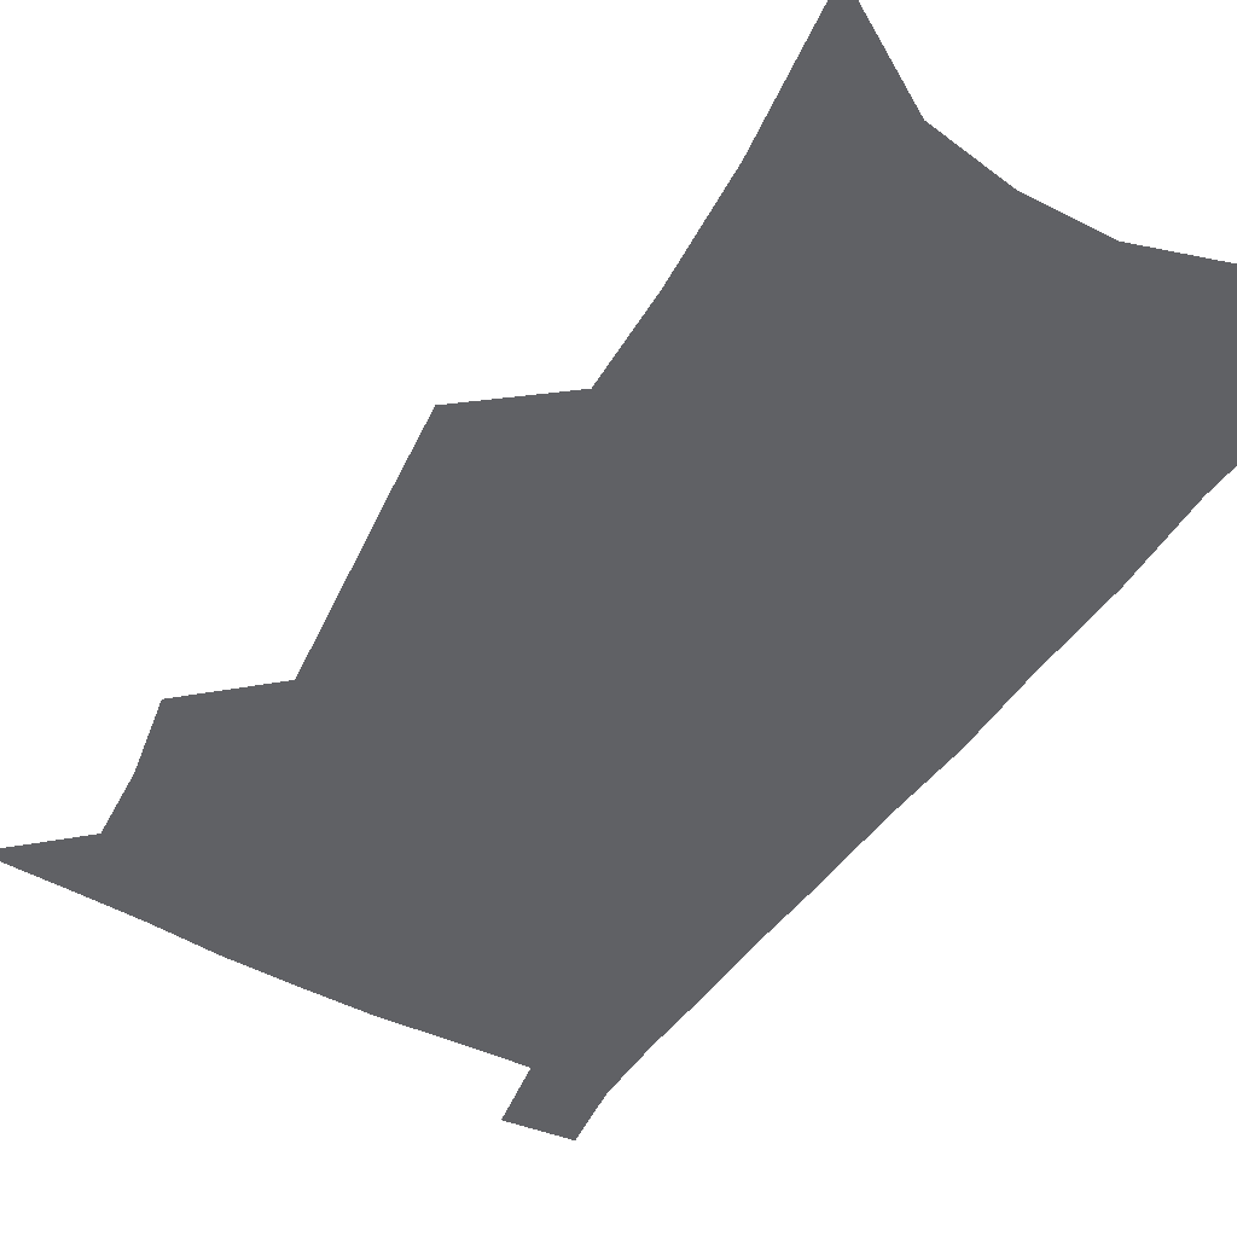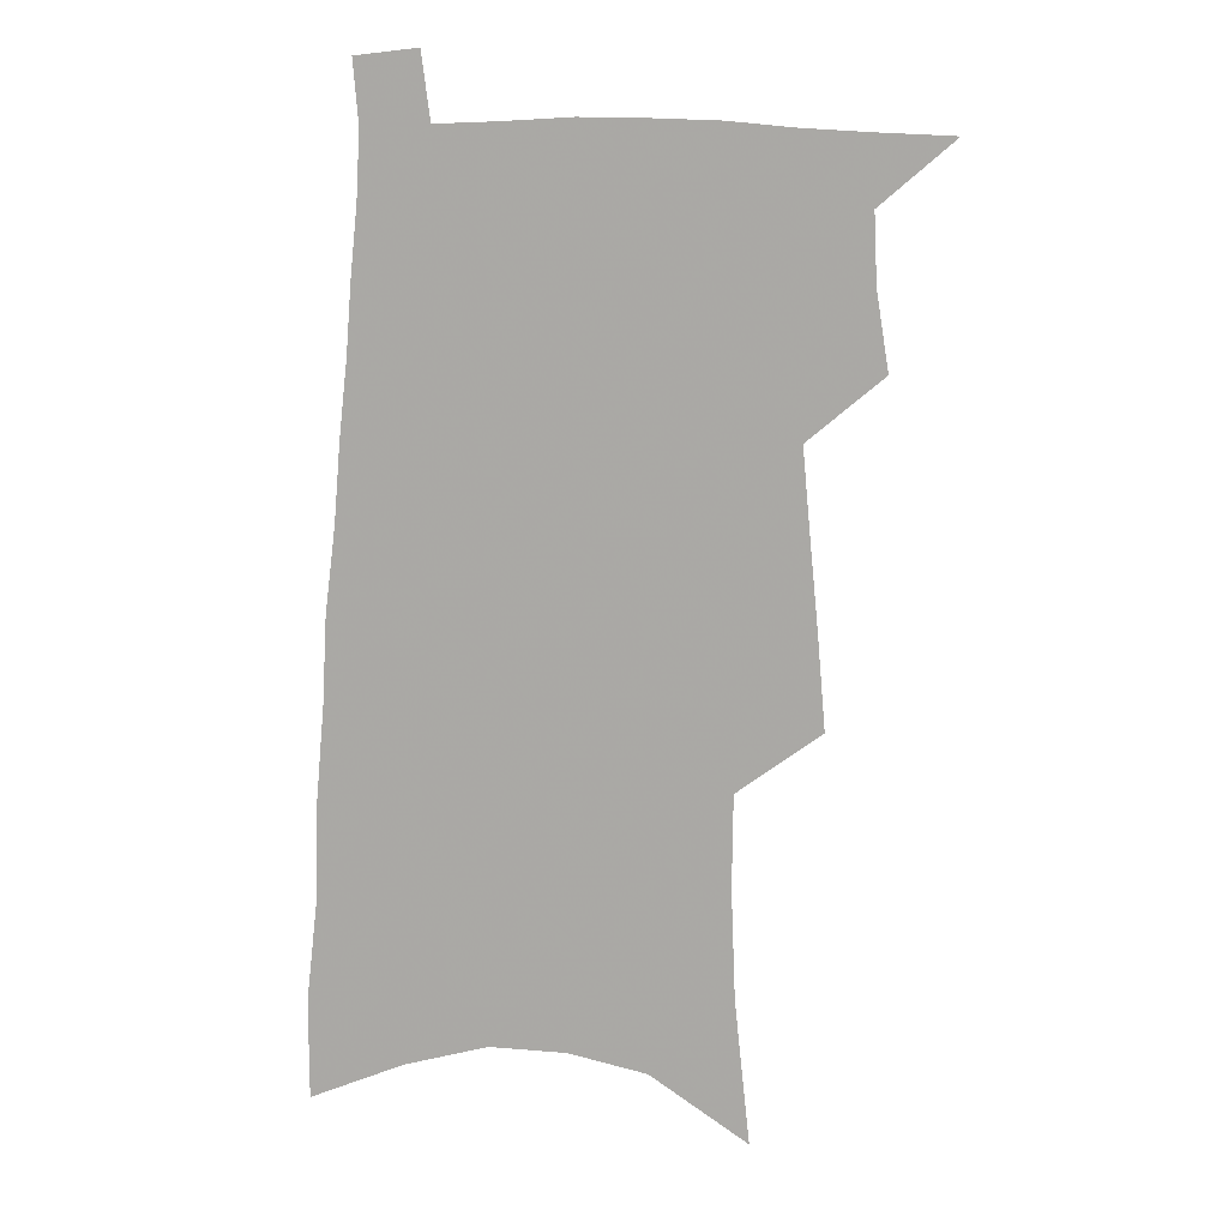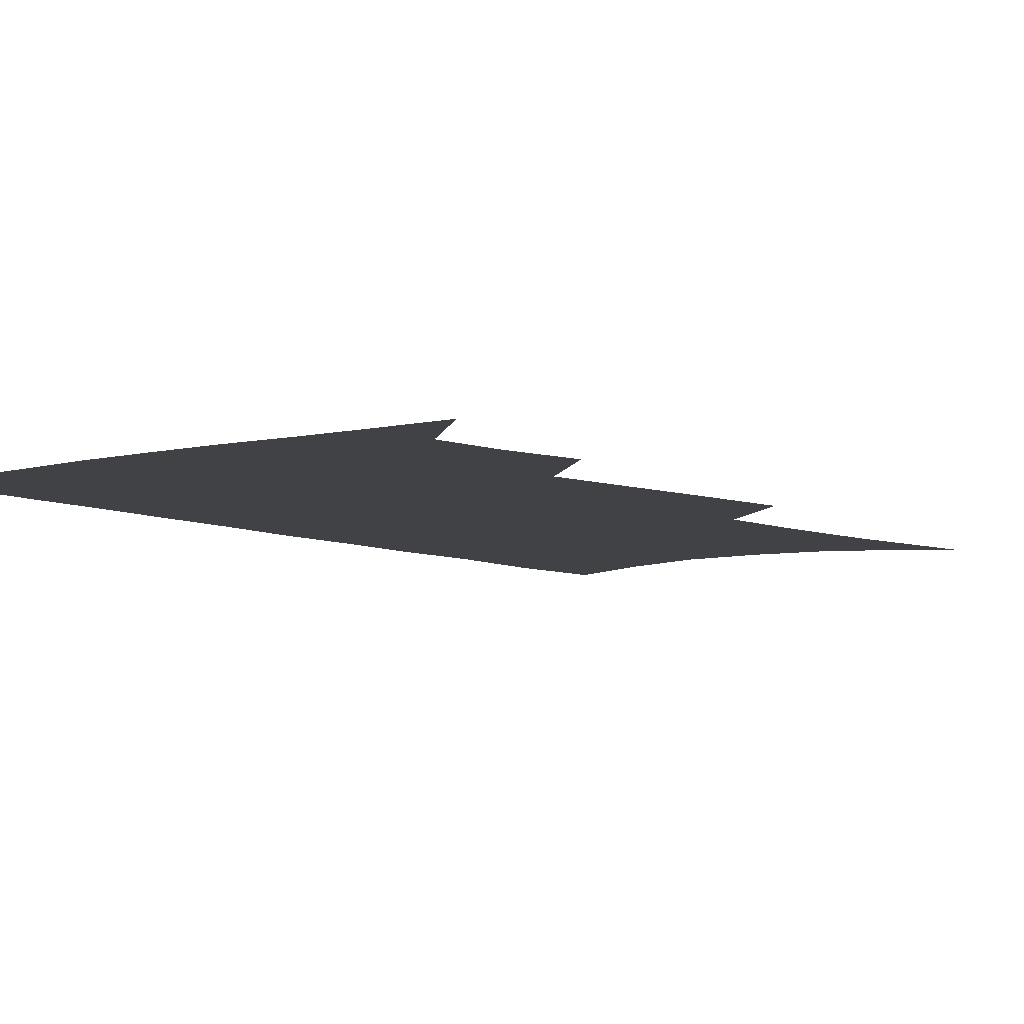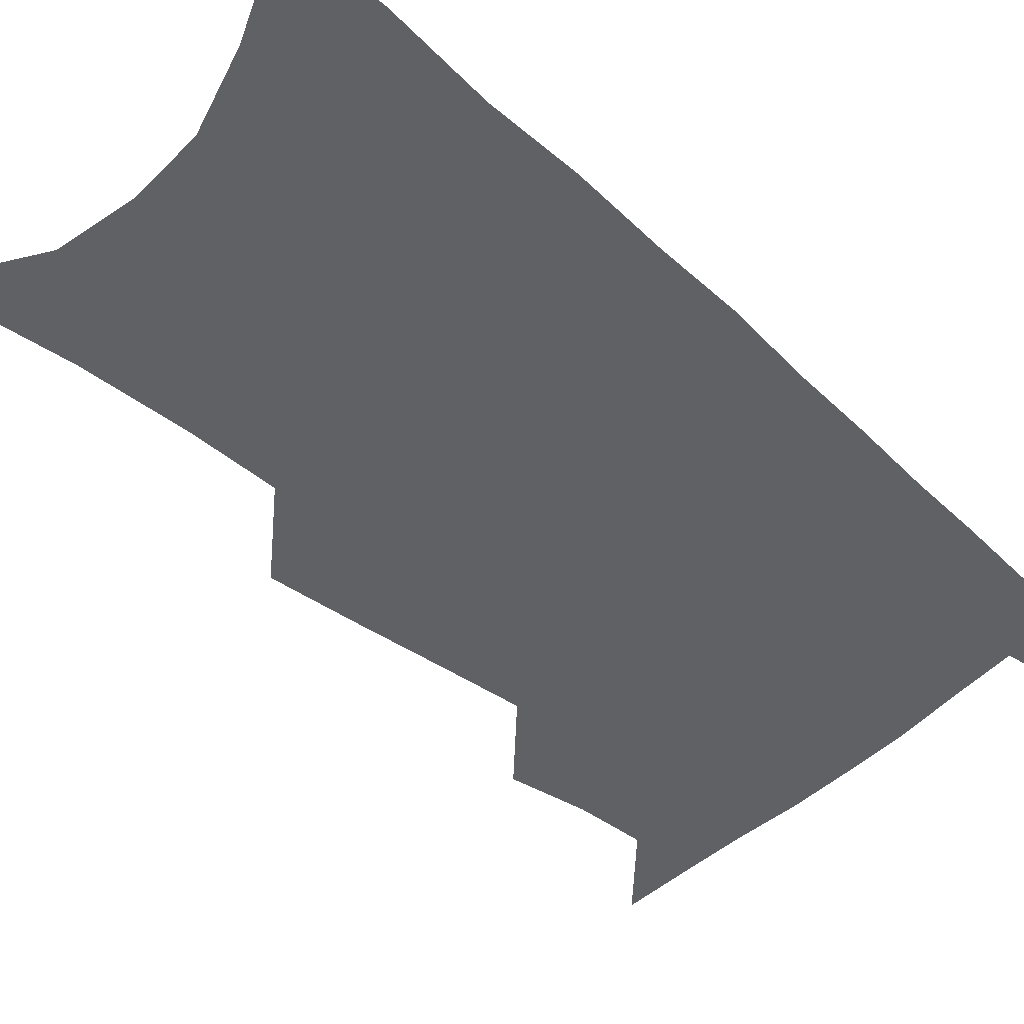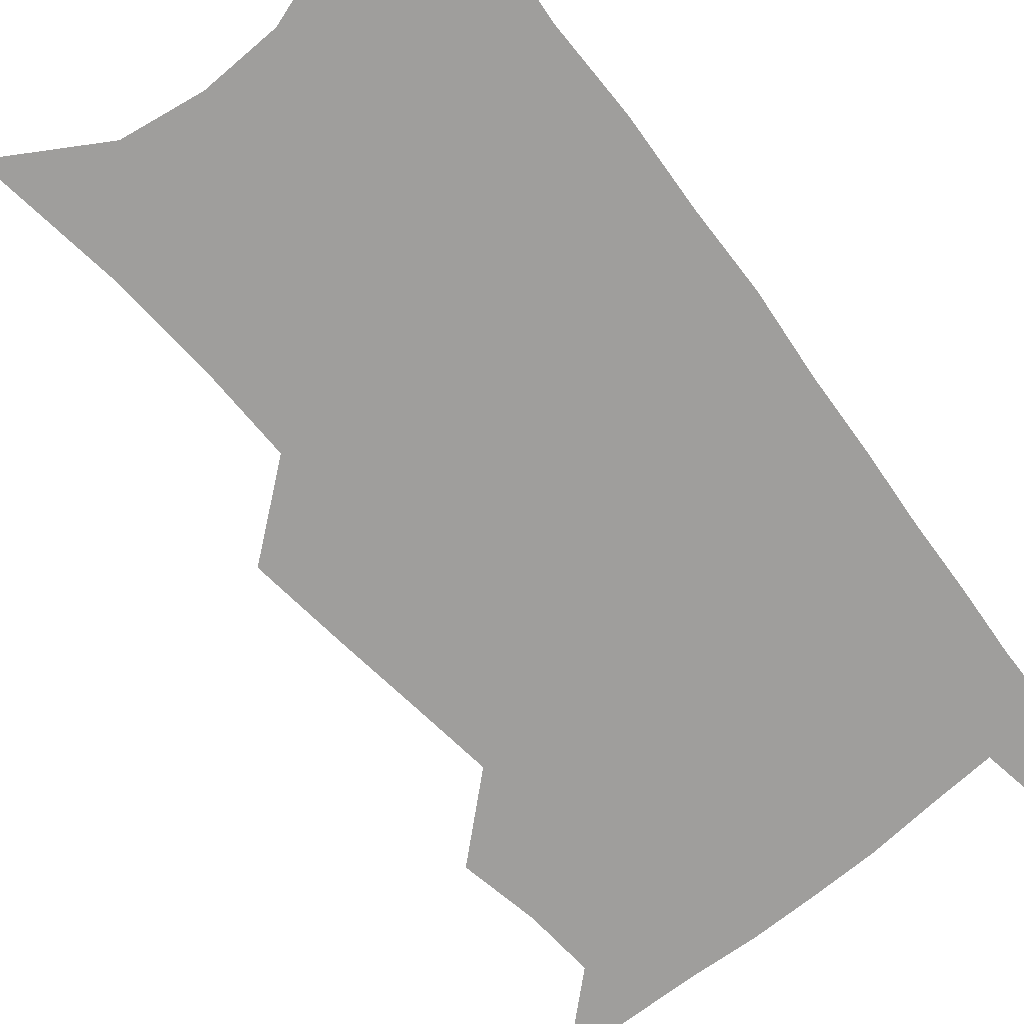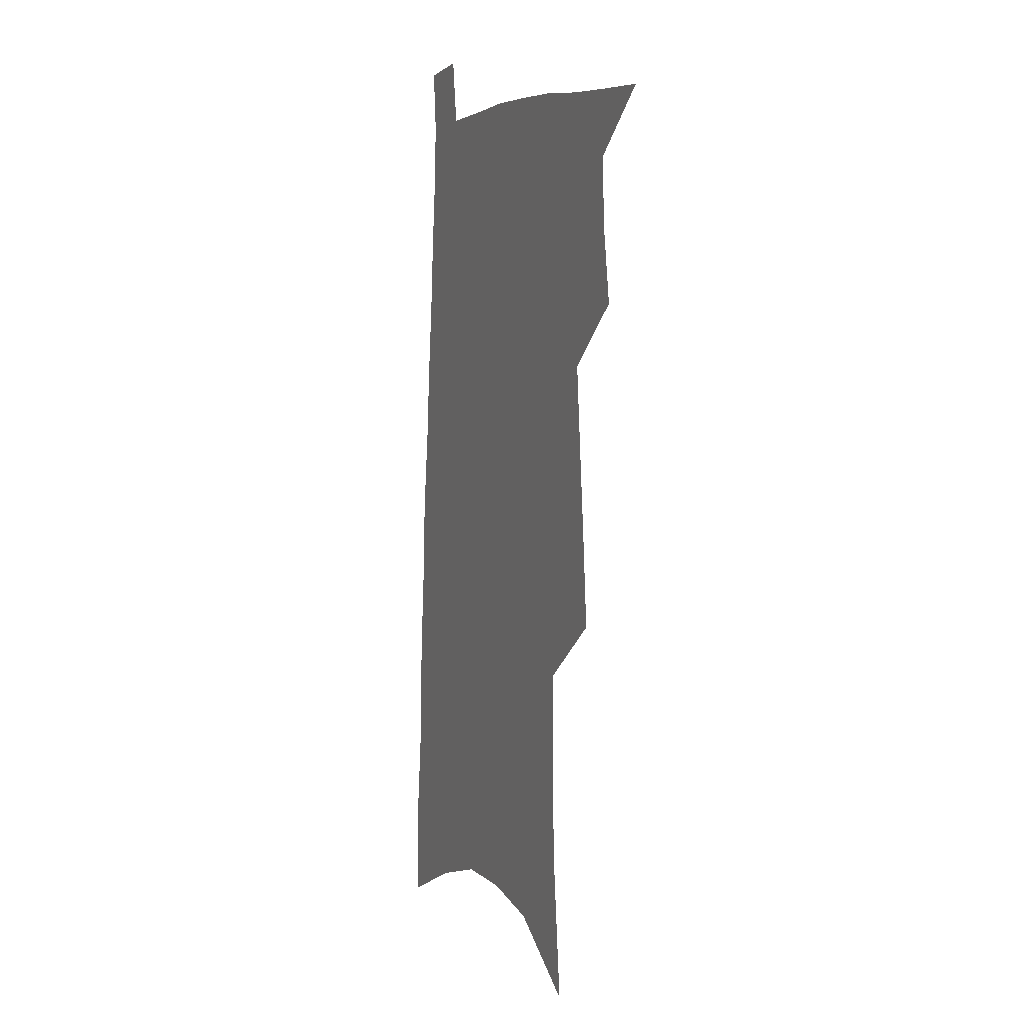
<metadata>
{"format":"obj","ext":"obj","renderer":"f3d","projection":"perspective","resolution":1024,"background":"white","views":[{"elev":-49.4,"azim":-29.2,"up":"+Z"},{"elev":11.5,"azim":-168.4,"up":"+Y"},{"elev":-6.6,"azim":-140.9,"up":"+Z"},{"elev":-47.7,"azim":47.9,"up":"+Z"},{"elev":-71.0,"azim":40.7,"up":"+Z"},{"elev":4.8,"azim":-112.7,"up":"+Y"}]}
</metadata>
<code>
v 534.7 491 0
v 550.7 433.9 0
v 554.1 455 0
v 554.9 473.7 0
v 554.9 491.9 0
v 564.7 343.5 0
v 566.9 369.6 0
v 569.3 394 0
v 571.3 416.5 0
v 573.2 437.3 0
v 575.2 457 0
v 574.7 474.9 0
v 573.5 492.9 0
v 582.7 231.6 0
v 586.9 271.1 0
v 588 301.2 0
v 587.7 326.3 0
v 590.5 354.8 0
v 591.4 378.2 0
v 592.2 400.2 0
v 593.1 420.8 0
v 593.7 440 0
v 594.2 458.2 0
v 593.9 475.6 0
v 591.8 494.6 0
v 609.7 248.9 0
v 610 280.1 0
v 609.7 306.9 0
v 610.1 333.8 0
v 611.2 360.2 0
v 611 381.3 0
v 611.8 403.9 0
v 611.8 422.7 0
v 611.9 441.1 0
v 612 459 0
v 611.6 476.3 0
v 610.2 495.2 0
v 631.5 253.1 0
v 630.9 283.5 0
v 630.3 310.1 0
v 630 336.3 0
v 629.8 360.4 0
v 629.7 382.2 0
v 629.7 403.3 0
v 629.5 423.7 0
v 629.5 441.8 0
v 629.4 459.3 0
v 629.4 476.5 0
v 628.4 495.5 0
v 652.9 253.2 0
v 651.7 282.1 0
v 650.7 309.2 0
v 649.6 335.3 0
v 648.6 359.9 0
v 648.1 382 0
v 647.8 402.5 0
v 647.4 422.4 0
v 647.2 441.1 0
v 646.7 459.5 0
v 646.8 476.8 0
v 647.2 494.4 0
v 676.4 246.2 0
v 674 276.9 0
v 672.3 304.6 0
v 670.4 331.4 0
v 669 355.8 0
v 668.5 377.9 0
v 667.2 399.8 0
v 666.3 420.4 0
v 665.6 439.8 0
v 664.5 458.7 0
v 664.4 476.4 0
v 665.1 493.7 0
v 667.5 512.2 0
v 702.9 234.8 0
v 702.9 262.3 0
v 699.5 292.5 0
v 698.9 318.3 0
v 696.6 344.4 0
v 695.3 368.1 0
v 692.3 392.2 0
v 690.5 414.2 0
v 688.2 435.5 0
v 686.6 455.4 0
v 684.6 474.7 0
v 683.6 493 0
v 685.1 510.3 0
f 4 5 1
f 9 10 2
f 2 10 3
f 10 11 3
f 3 11 4
f 11 12 4
f 4 12 5
f 12 13 5
f 17 18 6
f 6 18 7
f 18 19 7
f 7 19 8
f 19 20 8
f 8 20 9
f 20 21 9
f 9 21 10
f 21 22 10
f 10 22 11
f 22 23 11
f 11 23 12
f 23 24 12
f 12 24 13
f 24 25 13
f 14 26 15
f 26 27 15
f 15 27 16
f 27 28 16
f 16 28 17
f 28 29 17
f 17 29 18
f 29 30 18
f 18 30 19
f 30 31 19
f 19 31 20
f 31 32 20
f 20 32 21
f 32 33 21
f 21 33 22
f 33 34 22
f 22 34 23
f 34 35 23
f 23 35 24
f 35 36 24
f 24 36 25
f 36 37 25
f 26 38 27
f 38 39 27
f 27 39 28
f 39 40 28
f 28 40 29
f 40 41 29
f 29 41 30
f 41 42 30
f 30 42 31
f 42 43 31
f 31 43 32
f 43 44 32
f 32 44 33
f 44 45 33
f 33 45 34
f 45 46 34
f 34 46 35
f 46 47 35
f 35 47 36
f 47 48 36
f 36 48 37
f 48 49 37
f 38 50 39
f 50 51 39
f 39 51 40
f 51 52 40
f 40 52 41
f 52 53 41
f 41 53 42
f 53 54 42
f 42 54 43
f 54 55 43
f 43 55 44
f 55 56 44
f 44 56 45
f 56 57 45
f 45 57 46
f 57 58 46
f 46 58 47
f 58 59 47
f 47 59 48
f 59 60 48
f 48 60 49
f 60 61 49
f 50 62 51
f 62 63 51
f 51 63 52
f 63 64 52
f 52 64 53
f 64 65 53
f 53 65 54
f 65 66 54
f 54 66 55
f 66 67 55
f 55 67 56
f 67 68 56
f 56 68 57
f 68 69 57
f 57 69 58
f 69 70 58
f 58 70 59
f 70 71 59
f 59 71 60
f 71 72 60
f 60 72 61
f 72 73 61
f 62 75 63
f 75 76 63
f 63 76 64
f 76 77 64
f 64 77 65
f 77 78 65
f 65 78 66
f 78 79 66
f 66 79 67
f 79 80 67
f 67 80 68
f 80 81 68
f 68 81 69
f 81 82 69
f 69 82 70
f 82 83 70
f 70 83 71
f 83 84 71
f 71 84 72
f 84 85 72
f 72 85 73
f 85 86 73
f 73 86 74
f 86 87 74

</code>
